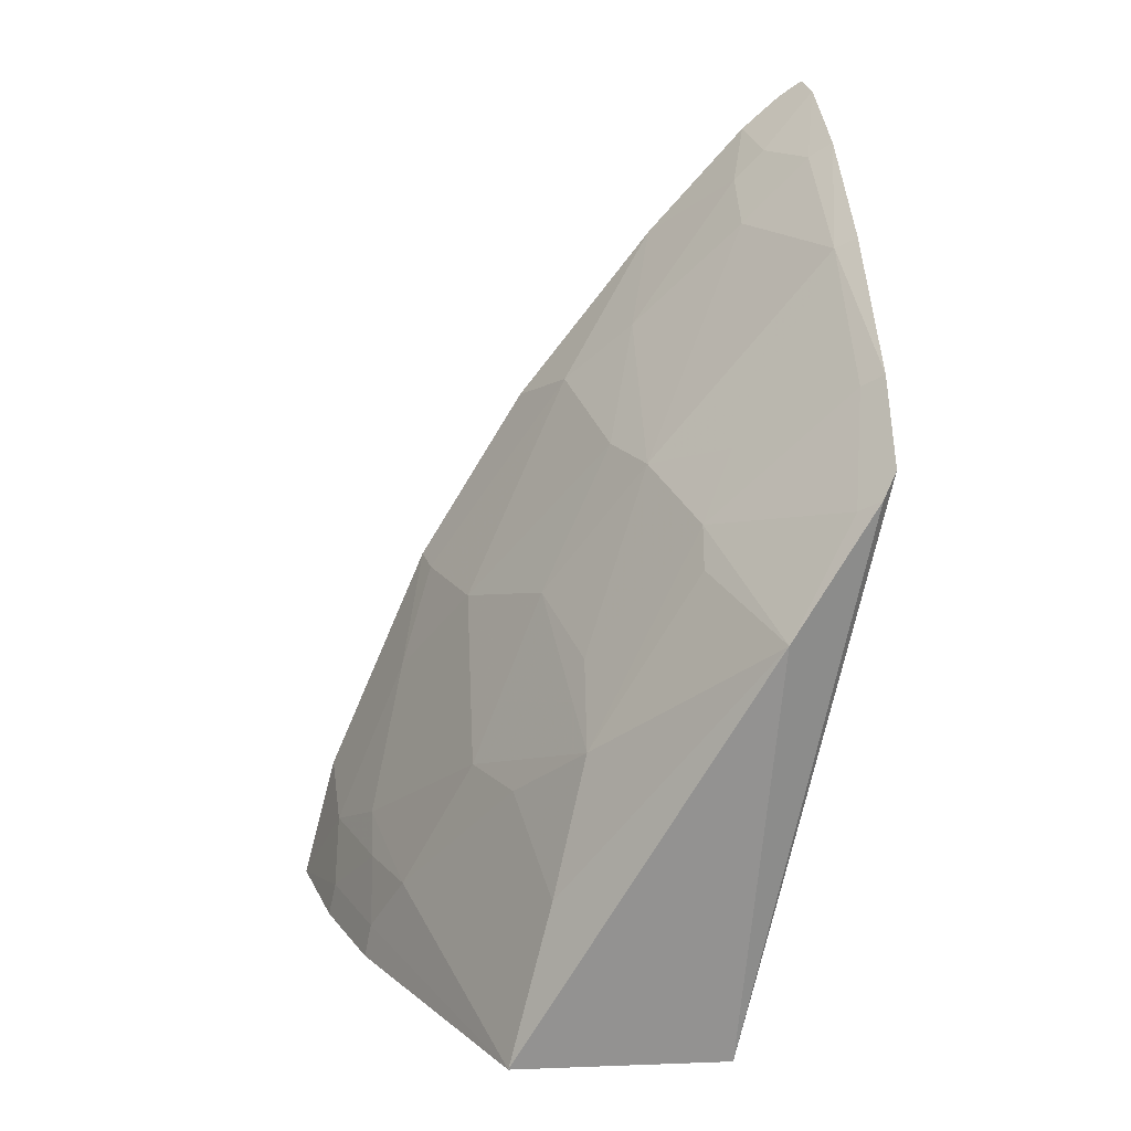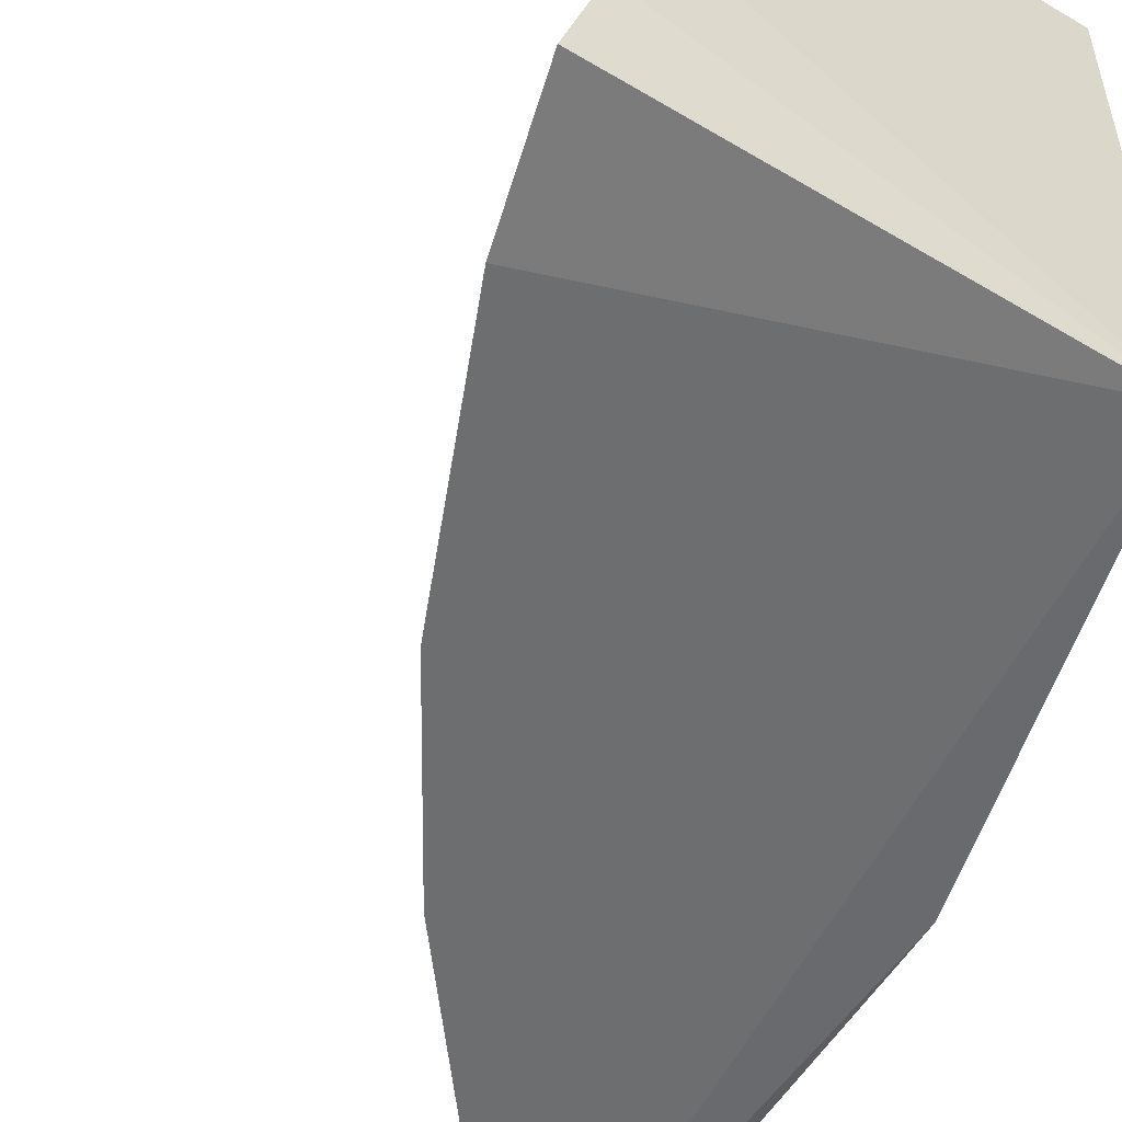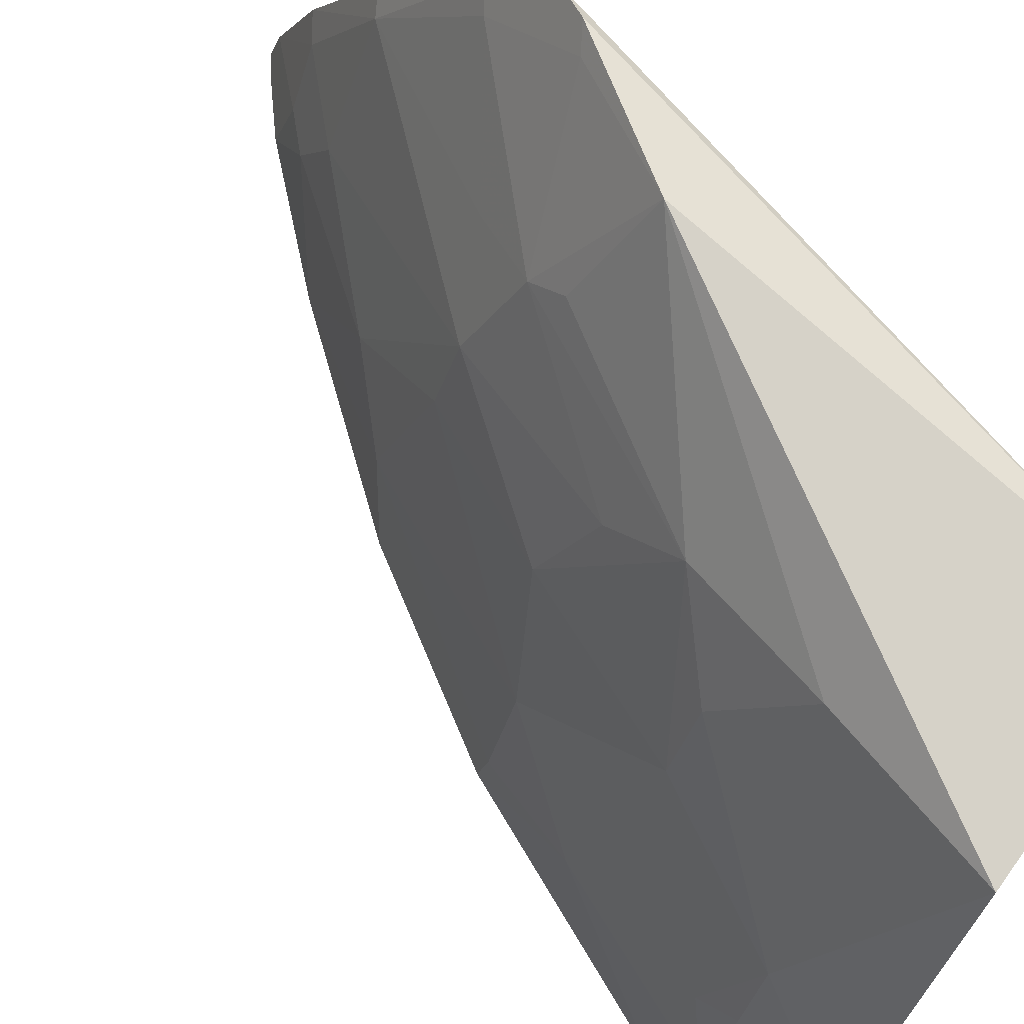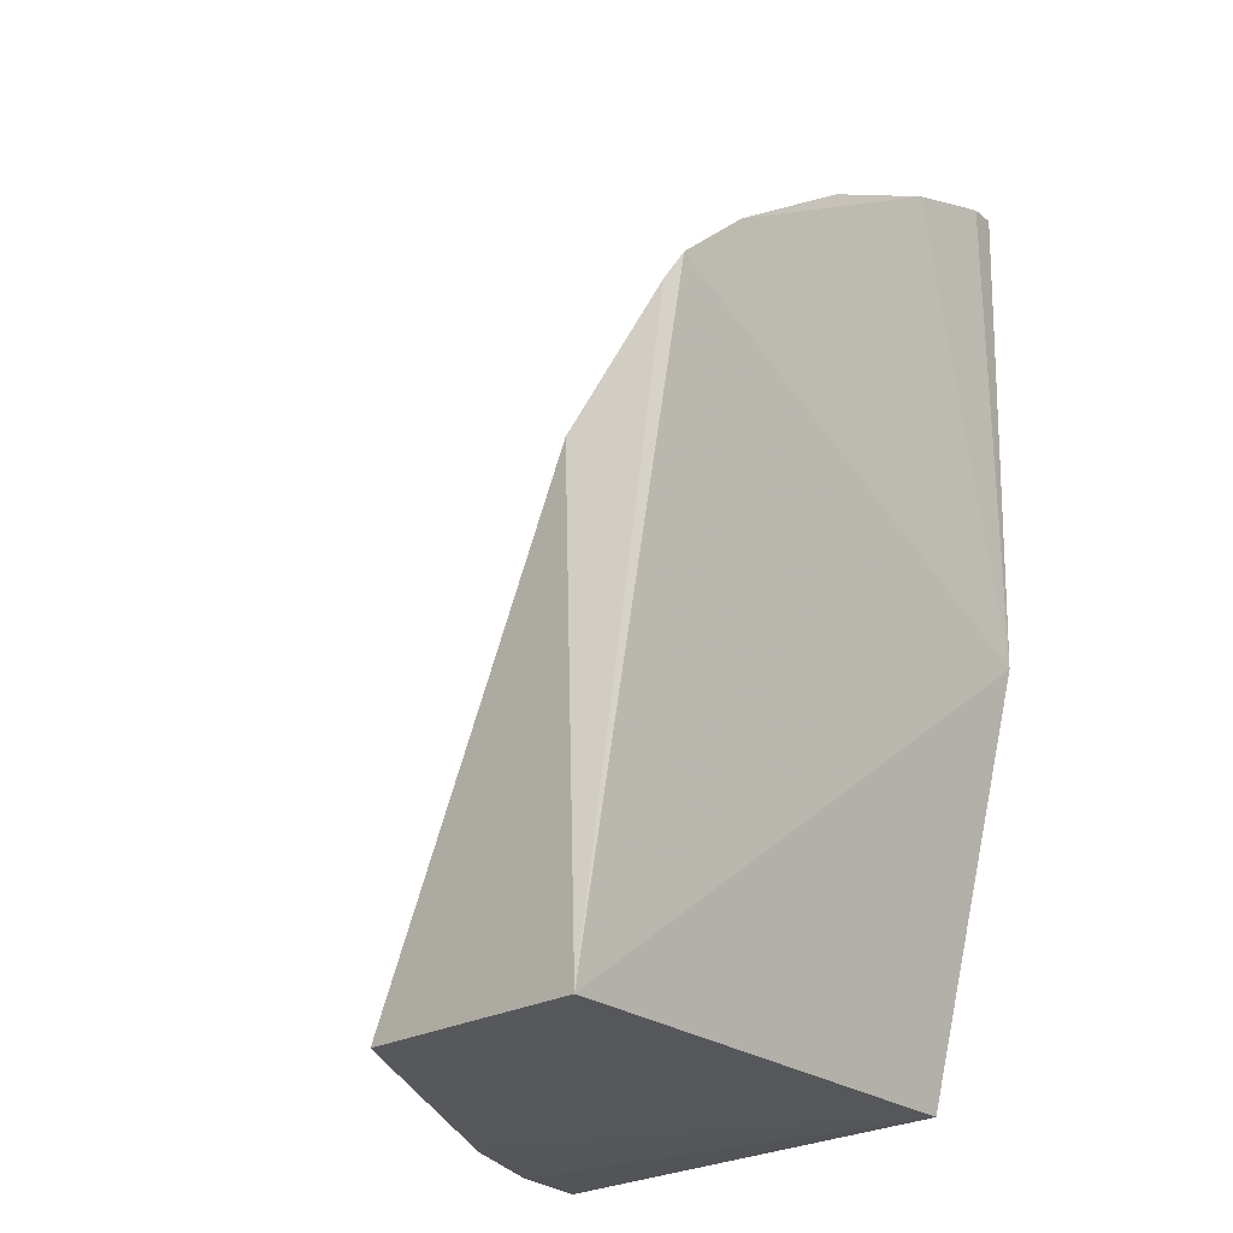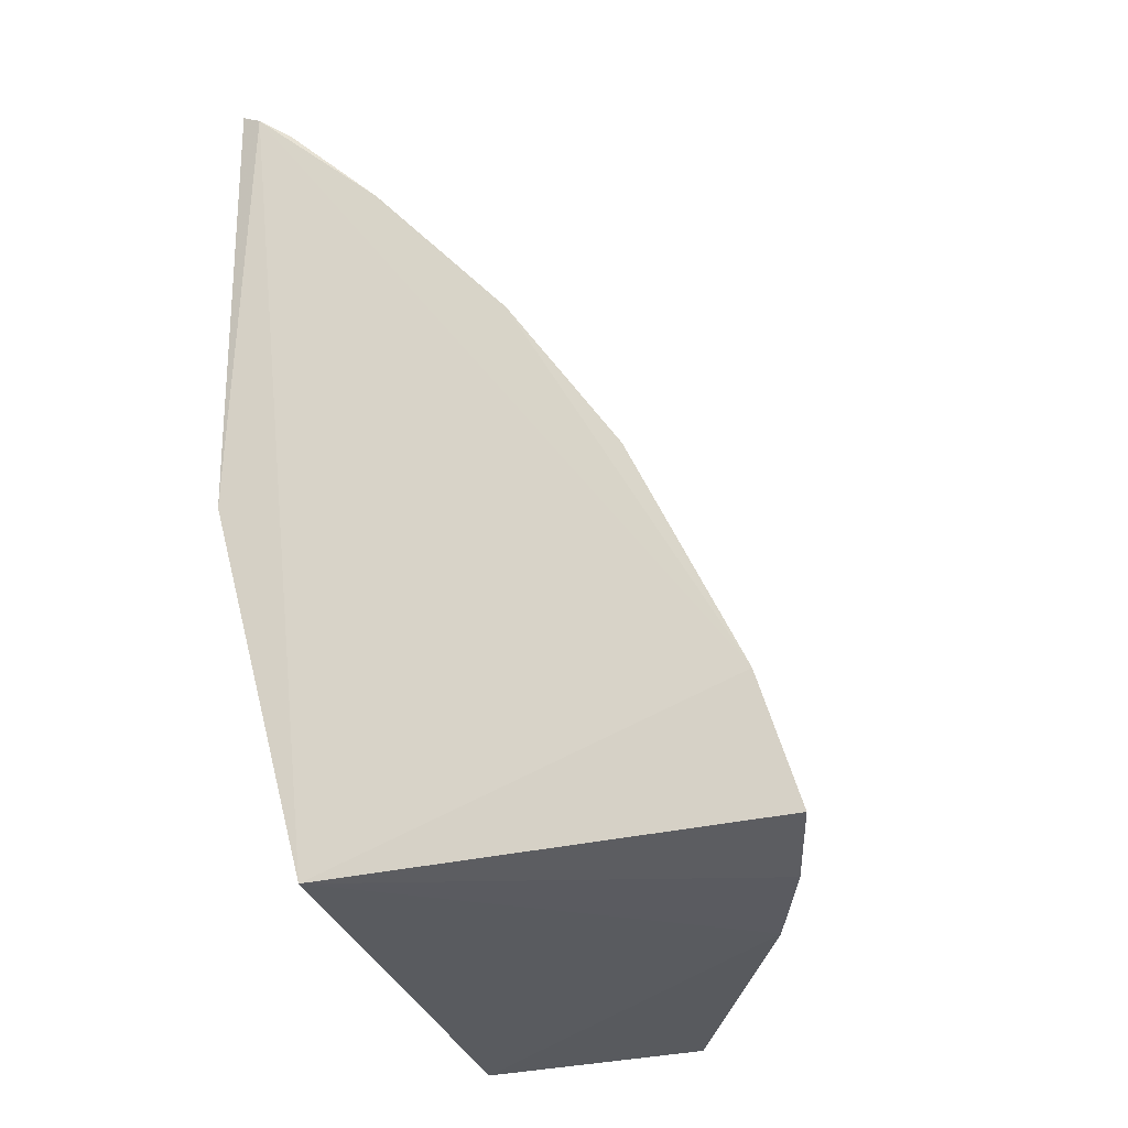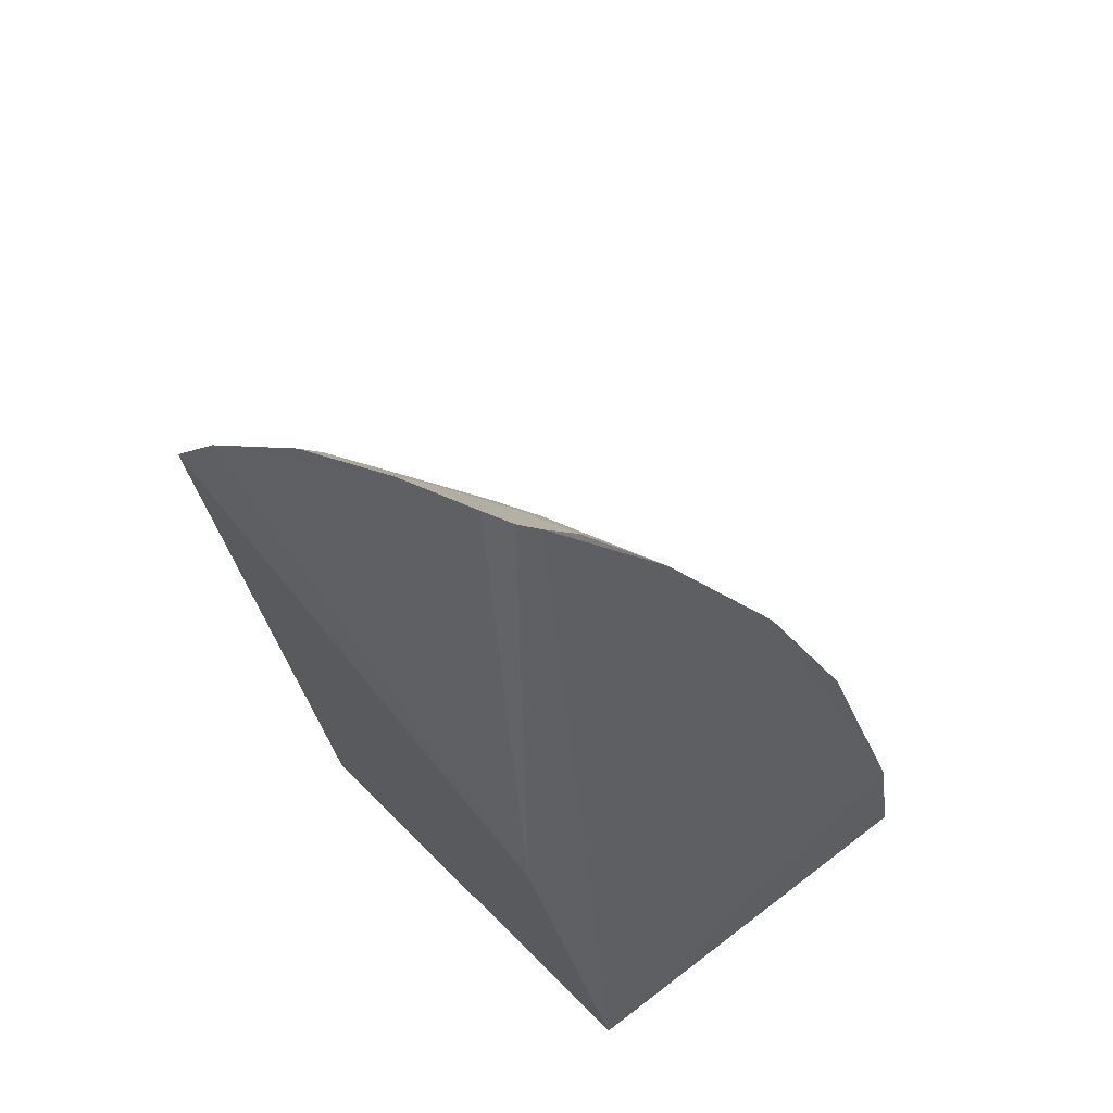
<metadata>
{"format":"obj","ext":"obj","renderer":"f3d","projection":"perspective","resolution":1024,"background":"white","views":[{"elev":17.2,"azim":-4.1,"up":"+Y"},{"elev":-54.1,"azim":-32.3,"up":"+Z"},{"elev":75.4,"azim":-54.4,"up":"+Z"},{"elev":-26.1,"azim":41.3,"up":"+Y"},{"elev":-32.8,"azim":-162.0,"up":"+Y"},{"elev":48.0,"azim":138.9,"up":"+Y"}]}
</metadata>
<code>
v -1541 1318 1274
v -1525 1349 1261
v -1772 1288 981.2
v -1737 1518 636.6
v -1688 607.7 652.7
v -1550 1550 979.4
v -1720 1248 1115
v -1688 607.7 1238
v -2222 606.2 650.8
v -1771 1418 767.3
v -1538 1716 645.9
v -1547 1420 1153
v -1681 1328 1069
v -1553 1103 652.7
v -1960 608.2 1239
v -2179 767.2 636.8
v -2135 596.2 903.7
v -1635 1598 722.1
v -1636 1554 806.4
v -1524 1564 991.1
v -1567 1301 1258
v -1566 1695 638
v -1646 1160 1303
v -1944 898.3 1072
v -2047 1074 636.5
v -2186 597.6 774.9
v -1554 1636 806.4
v -1530 1706 687.3
v -1522 1436 1168
v -1614 1654 639.3
v -1860 980 1156
v -2083 719.8 944.5
v -1910 1298 635.9
v -1989 1067 806
v -2171 718.8 724.2
v -1525 1656 816.2
v -1598 1635 722.1
v -1856 1068 1070
v -1723 1204 1154
v -1904 810.4 1203
v -2127 639.1 900.2
v -1855 1338 722.6
v -1991 899 982.5
v -2177 640.4 772.1
v -2123 762.8 807.4
v -2078 942.9 723.4
v -1900 1112 941.3
v -2123 717.6 852.3
v -1810 1292 896.3
v -2036 1068 677.9
f 8 2 1
f 13 6 3
f 13 3 7
f 13 12 6
f 13 7 12
f 14 8 5
f 14 2 8
f 16 5 9
f 17 5 8
f 17 8 15
f 18 4 10
f 19 10 3
f 19 3 6
f 19 18 10
f 21 12 7
f 22 14 5
f 22 11 14
f 22 16 4
f 22 5 16
f 23 15 8
f 23 8 1
f 23 1 21
f 23 21 7
f 26 9 5
f 26 5 17
f 27 19 6
f 27 18 19
f 28 14 11
f 28 11 22
f 29 2 14
f 29 1 2
f 29 21 1
f 29 12 21
f 29 20 6
f 29 6 12
f 30 22 4
f 30 4 18
f 33 4 16
f 33 16 25
f 35 16 9
f 36 27 6
f 36 6 20
f 36 28 27
f 36 20 29
f 36 29 14
f 36 14 28
f 37 30 18
f 37 18 27
f 37 27 28
f 37 28 22
f 37 22 30
f 38 31 7
f 38 7 3
f 39 31 23
f 39 23 7
f 39 7 31
f 40 31 24
f 40 15 23
f 40 23 31
f 40 32 15
f 40 24 32
f 41 17 15
f 41 15 32
f 41 26 17
f 42 10 4
f 42 4 33
f 42 33 25
f 43 24 31
f 43 32 24
f 44 35 9
f 44 9 26
f 44 26 41
f 45 43 34
f 45 32 43
f 46 25 16
f 46 16 35
f 46 35 45
f 46 45 34
f 47 38 3
f 47 34 43
f 47 43 31
f 47 31 38
f 48 41 32
f 48 44 41
f 48 35 44
f 48 45 35
f 48 32 45
f 49 3 10
f 49 10 42
f 49 42 34
f 49 47 3
f 49 34 47
f 50 42 25
f 50 34 42
f 50 46 34
f 50 25 46

</code>
